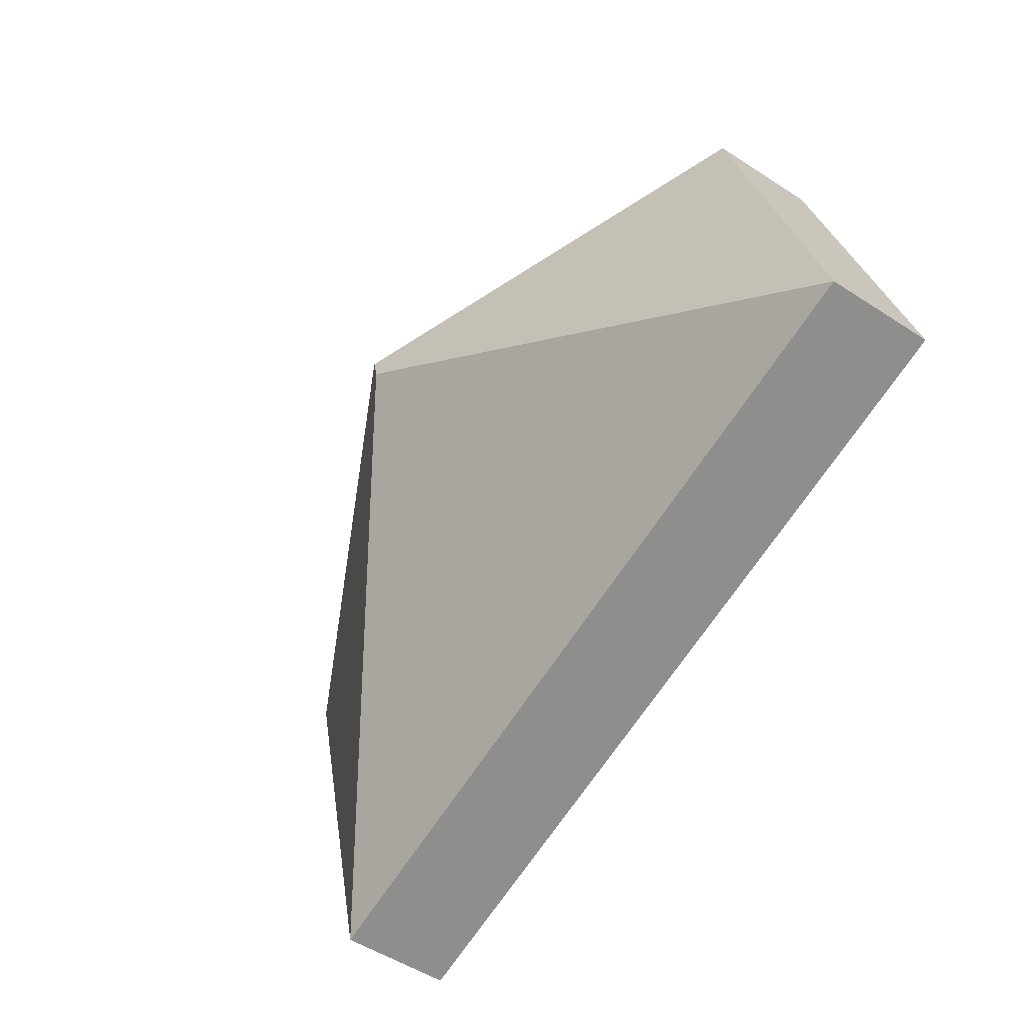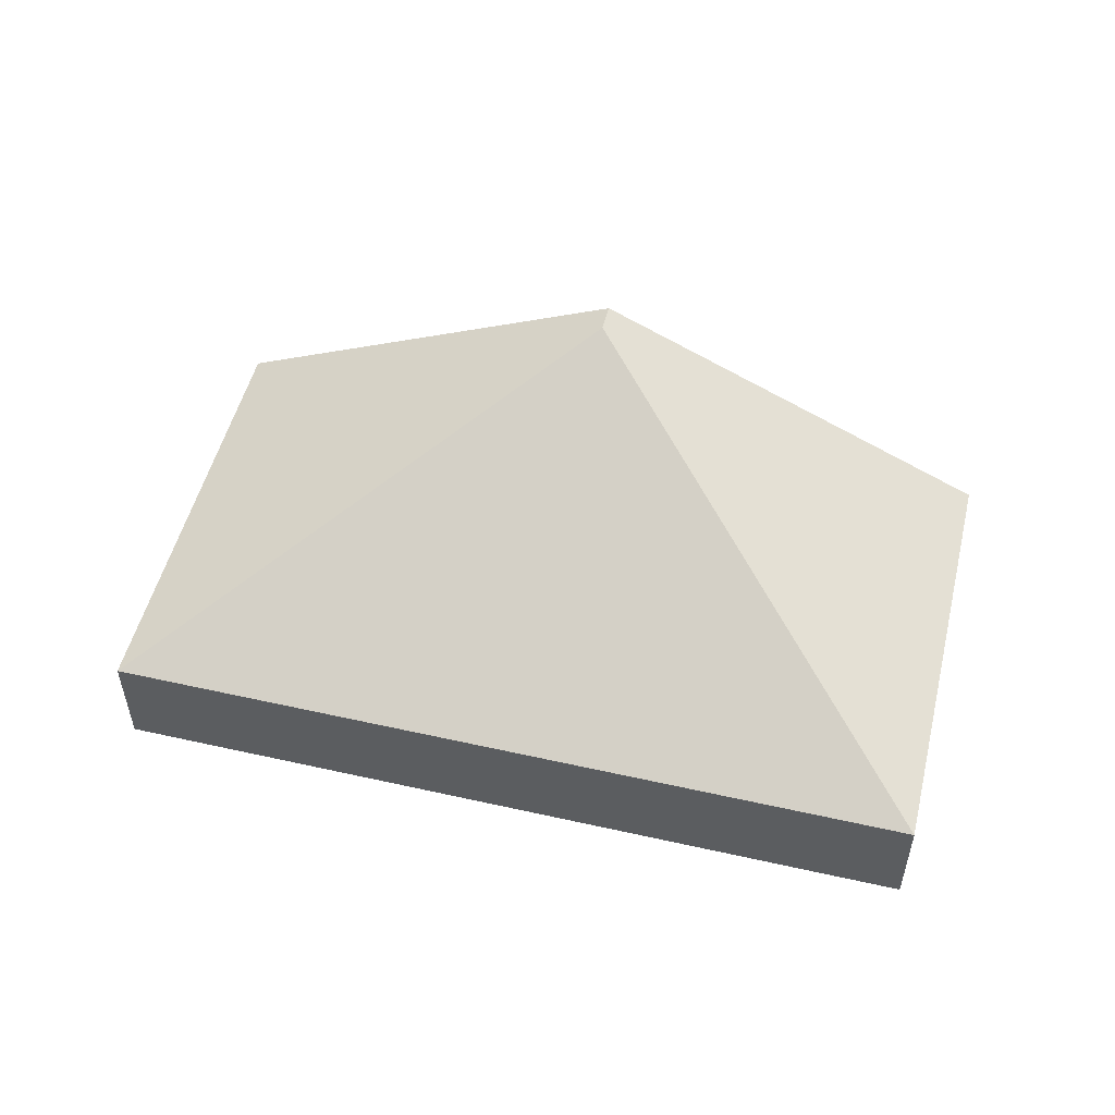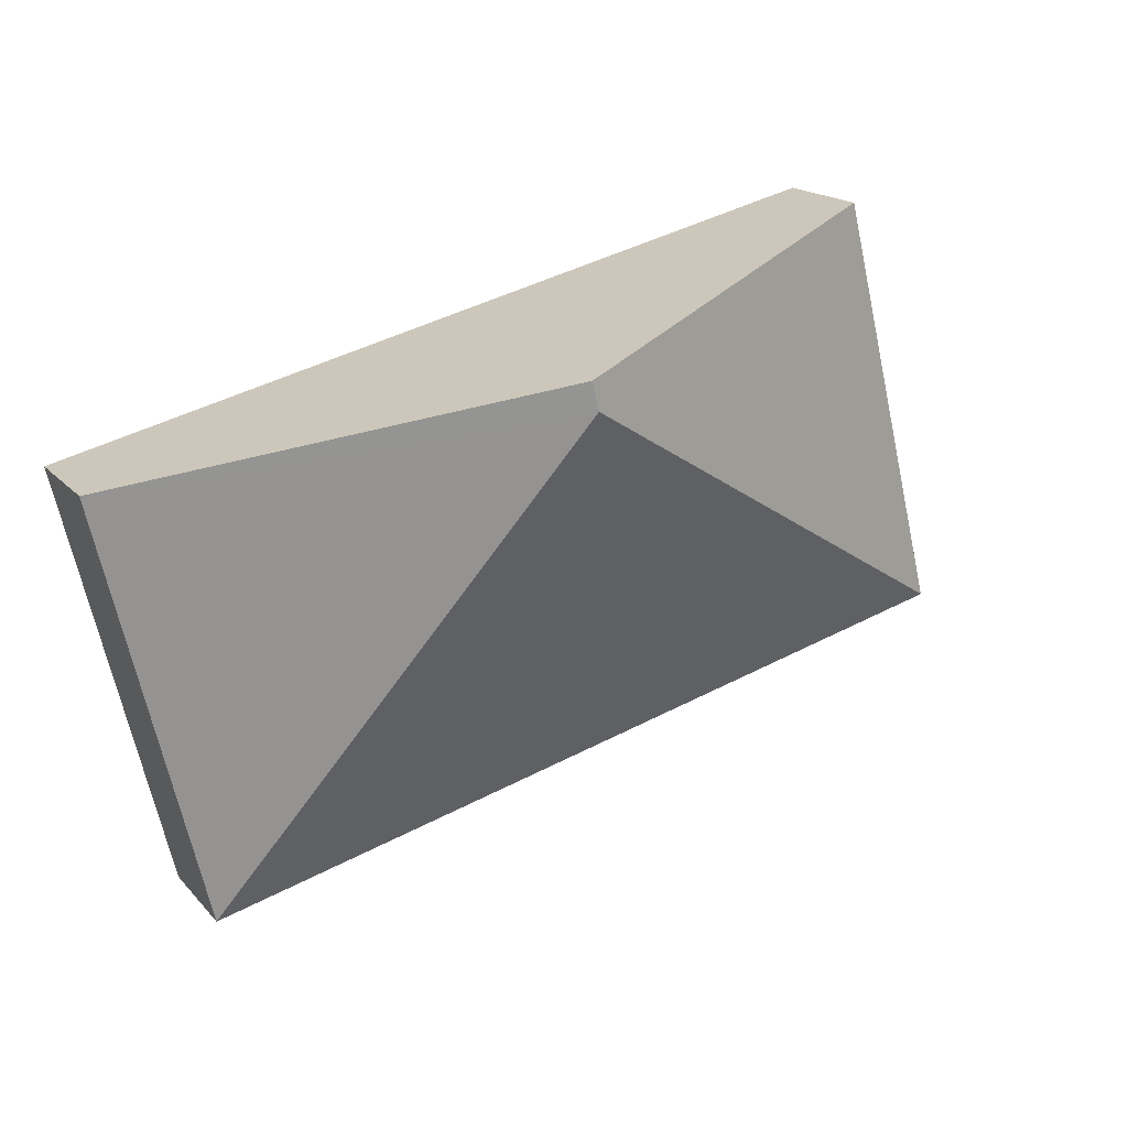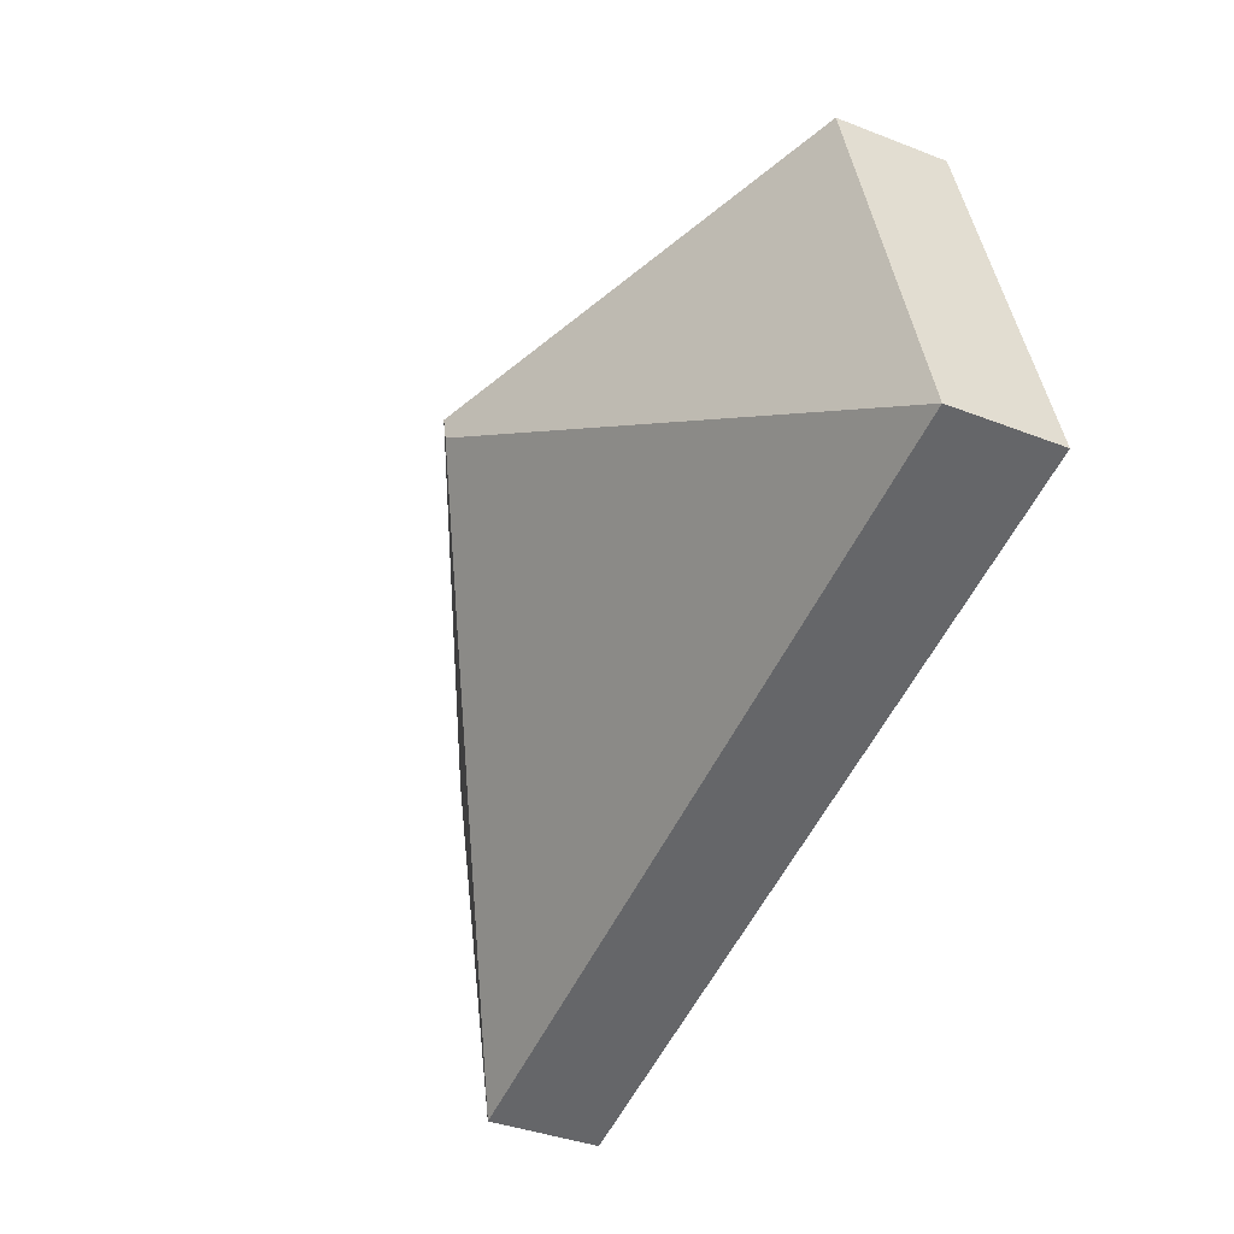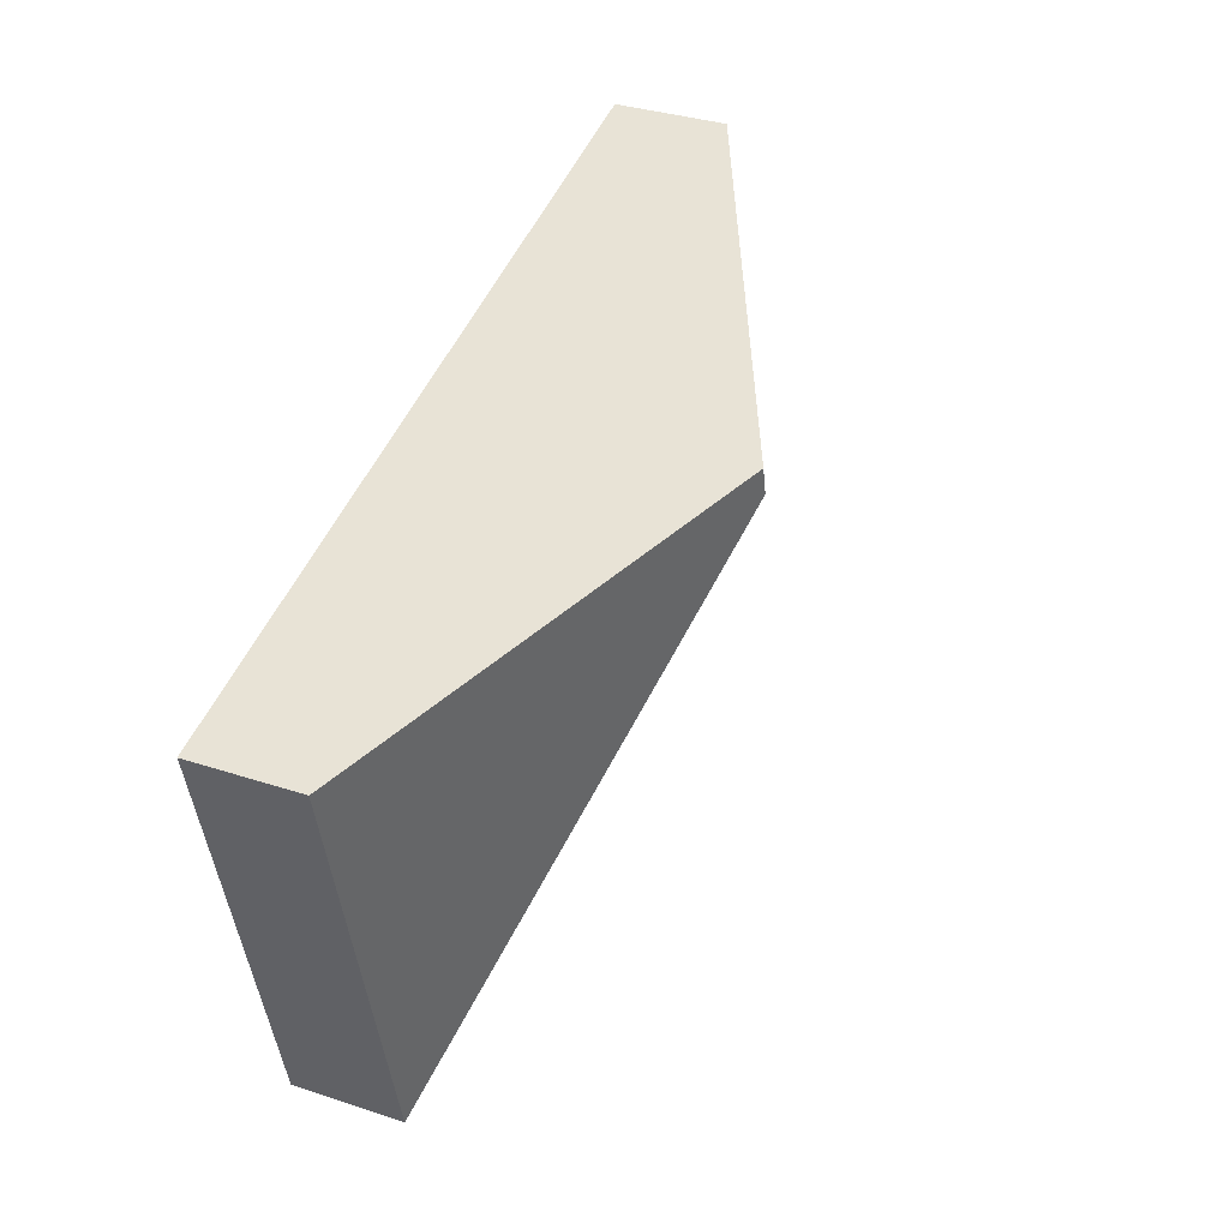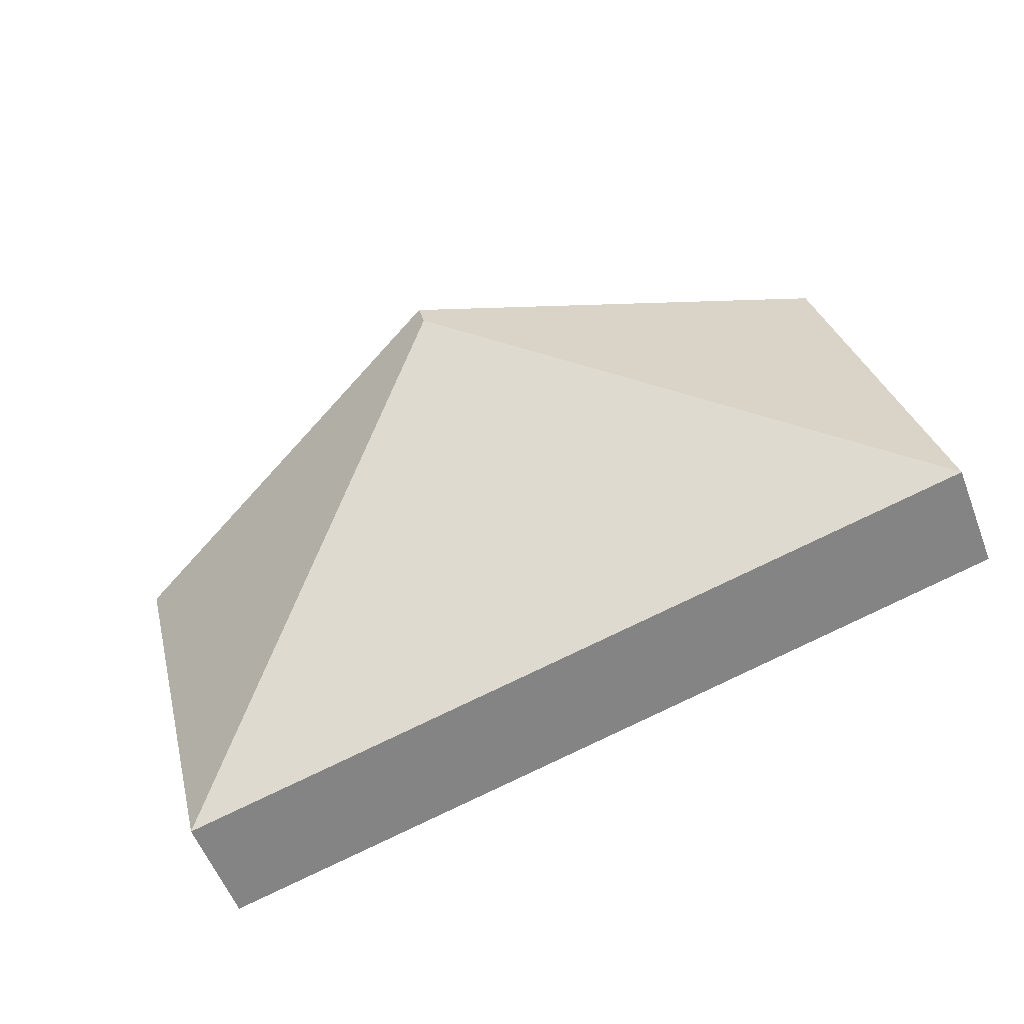
<metadata>
{"format":"obj","ext":"obj","renderer":"f3d","projection":"perspective","resolution":1024,"background":"white","views":[{"elev":-52.8,"azim":-124.8,"up":"+Z"},{"elev":52.6,"azim":-152.3,"up":"+Y"},{"elev":17.7,"azim":152.3,"up":"+Z"},{"elev":-38.6,"azim":-116.0,"up":"+Z"},{"elev":34.7,"azim":113.7,"up":"+Z"},{"elev":-56.1,"azim":-159.2,"up":"+Z"}]}
</metadata>
<code>
v  5.074 3.047 3.3
v  0 1.11 6.797e-17
v  1.07 1.121 4.286
v  5.006 3.047 3.017
v  9.101 1.11 2.308
v  8.053 1.11 -2.026
v  1.07 -2.624e-16 4.286
v  5.074 -2.021e-16 3.3
v  9.101 -1.413e-16 2.308
v  8.053 1.241e-16 -2.026
v  0 0 0
g defaultobject
f 1 2 3
f 2 1 4
f 5 4 1
f 4 5 6
f 4 6 2
f 7 1 3
f 1 7 8
f 1 8 5
f 5 8 9
f 9 6 5
f 6 9 10
f 10 2 6
f 2 10 11
f 2 7 3
f 7 2 11
f 8 10 9
f 10 8 7
f 10 7 11

</code>
